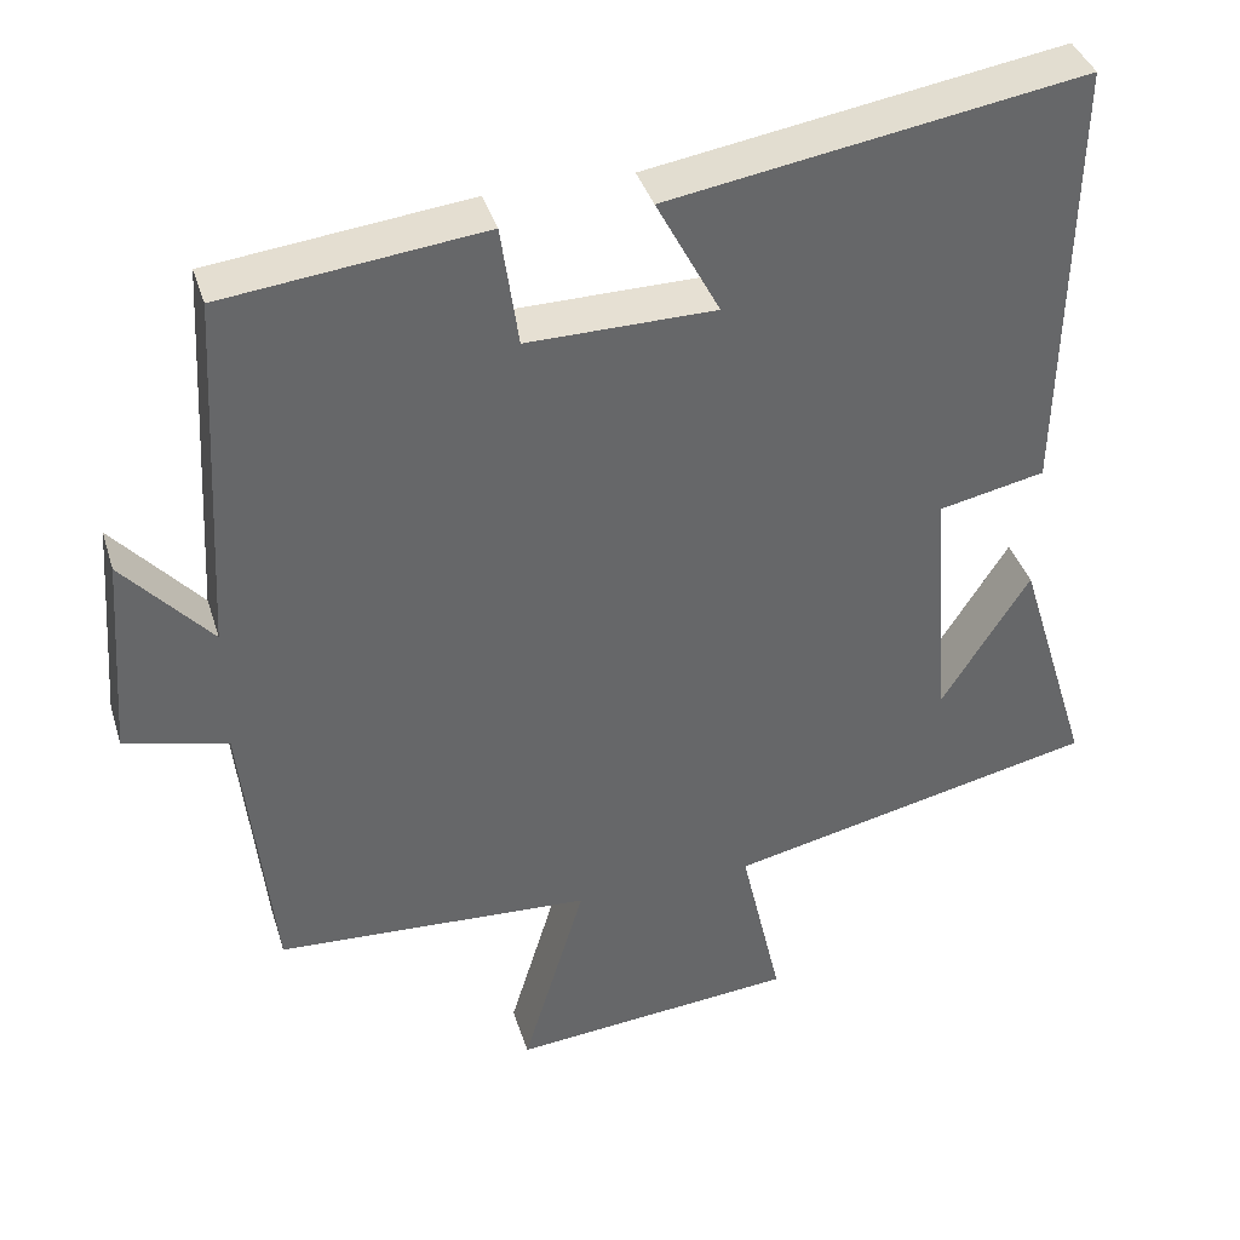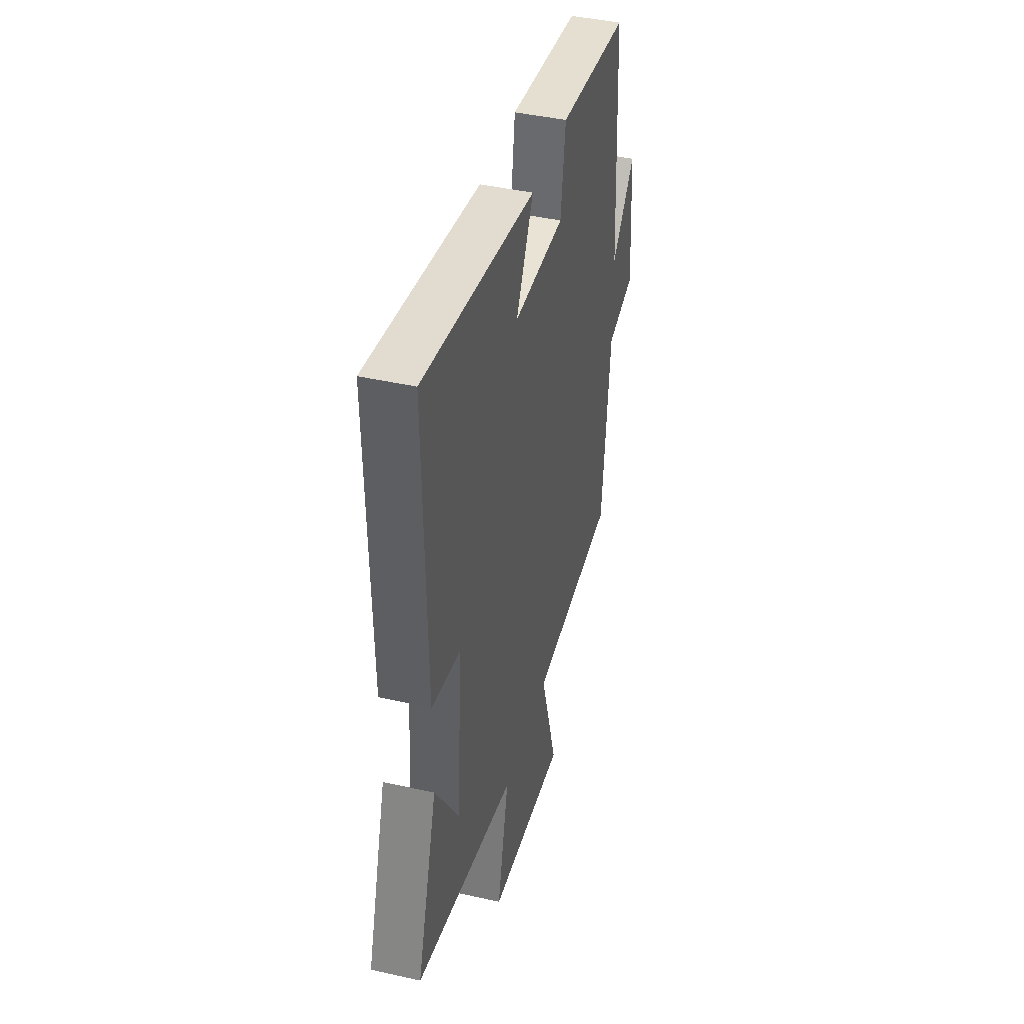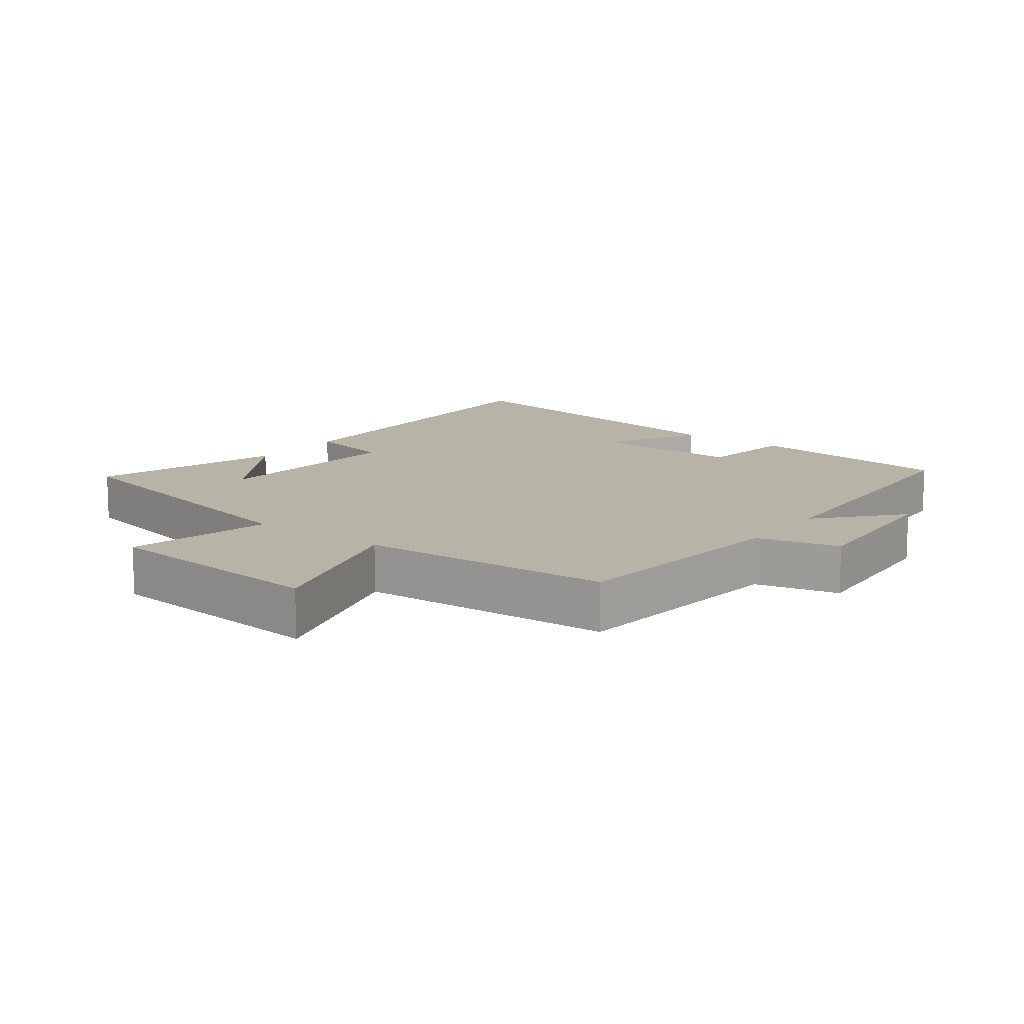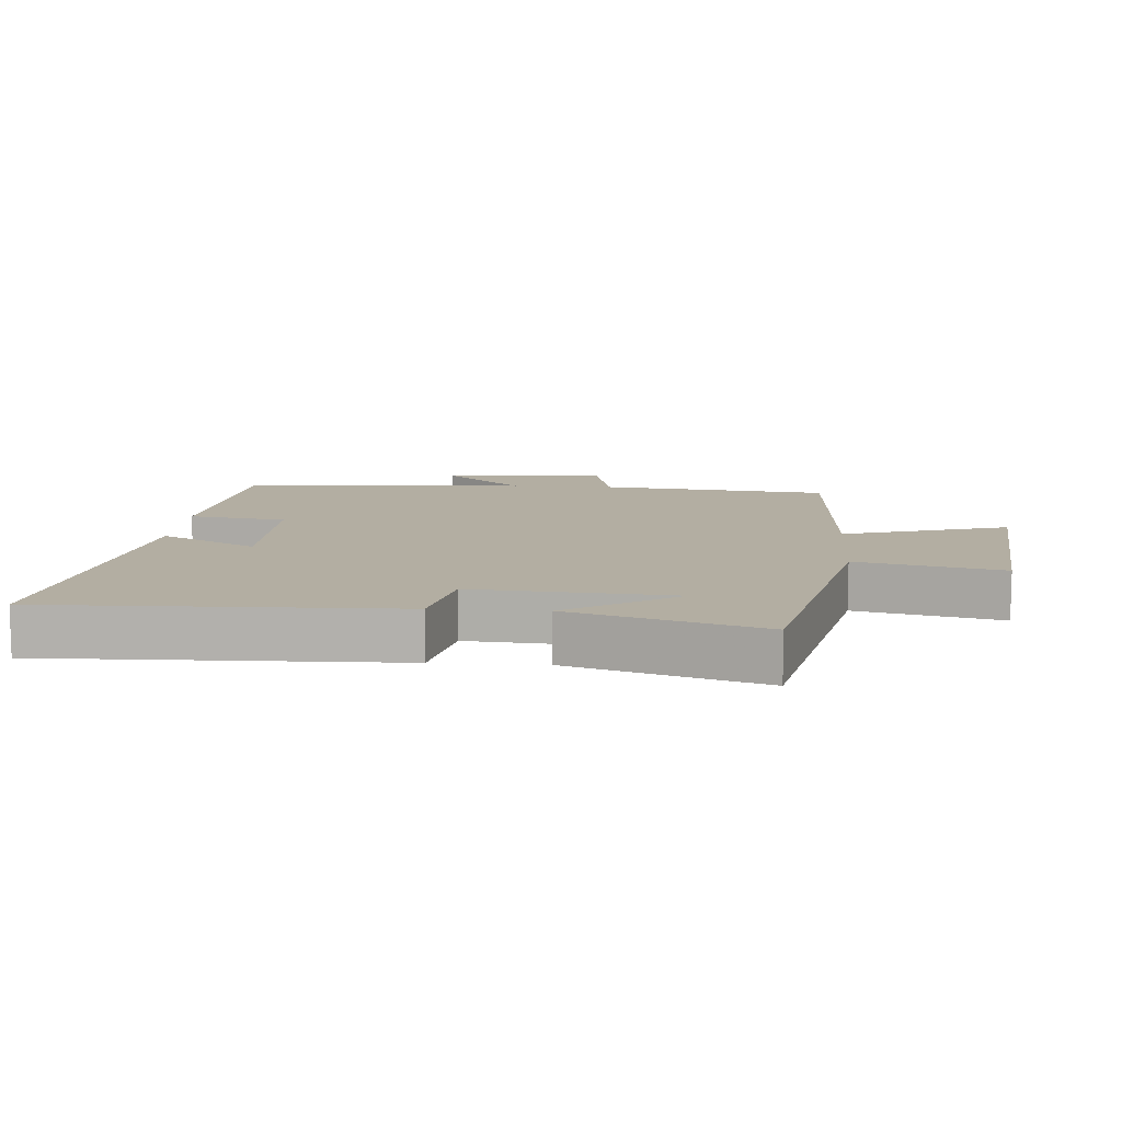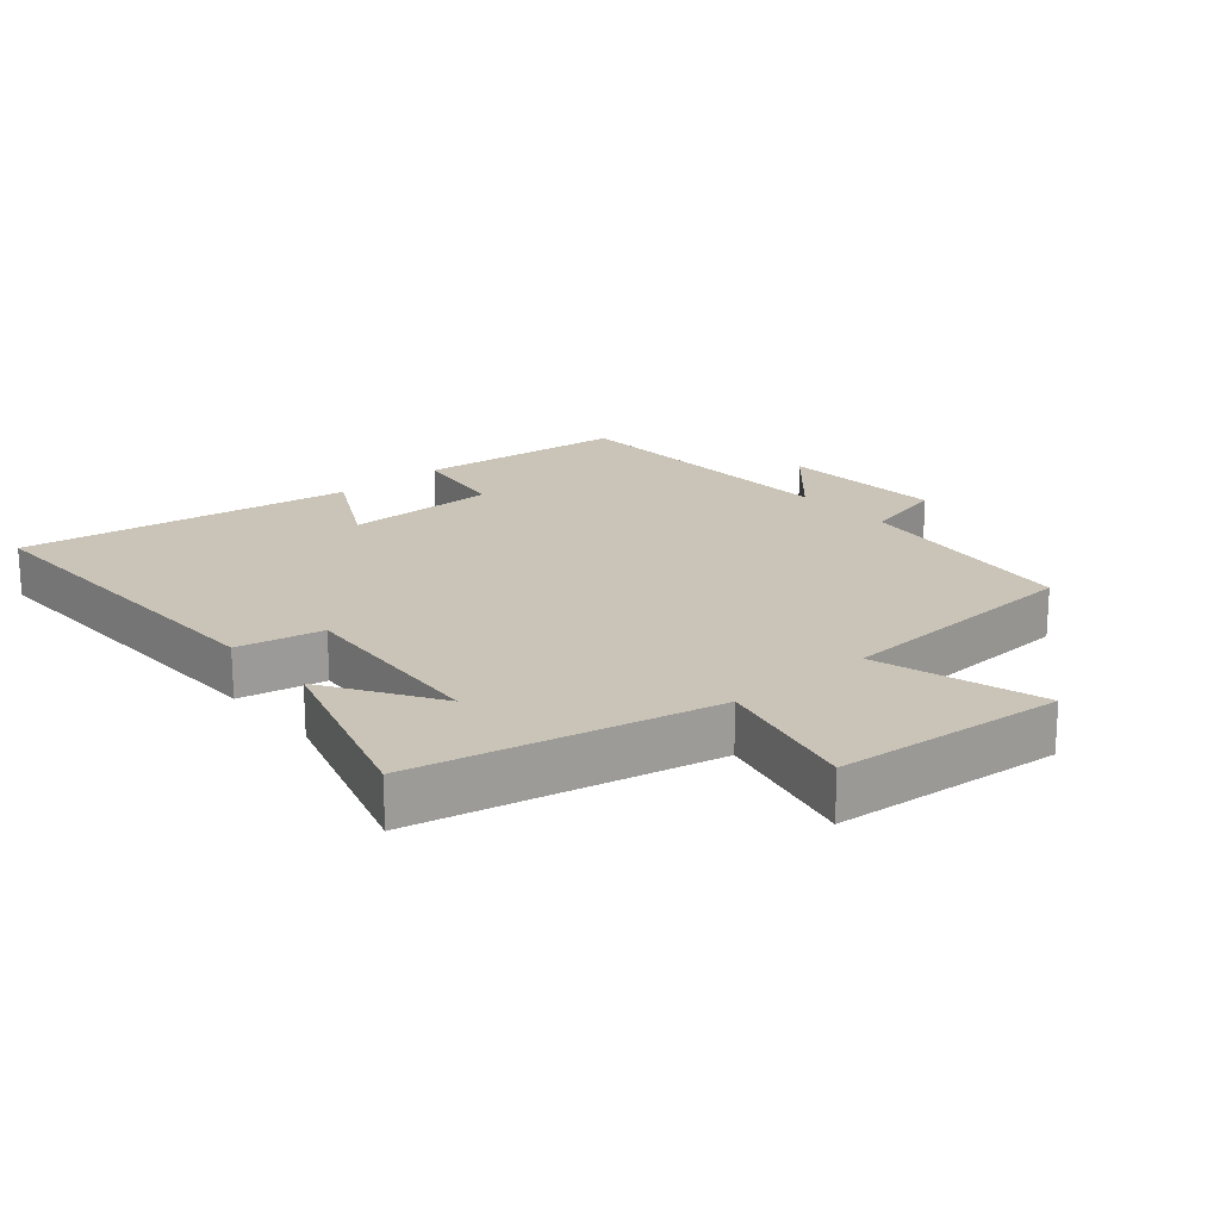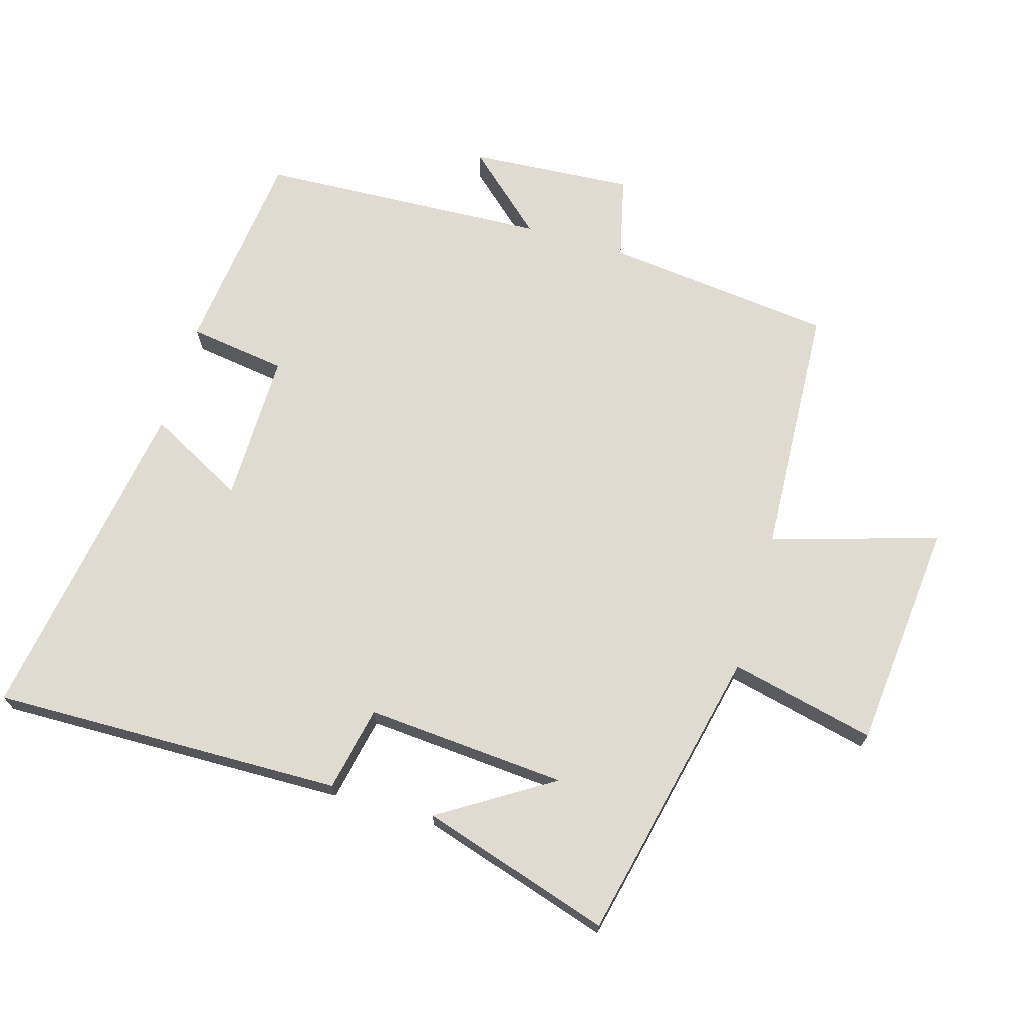
<metadata>
{"format":"obj","ext":"obj","renderer":"f3d","projection":"perspective","resolution":1024,"background":"white","views":[{"elev":38.5,"azim":-16.6,"up":"+Z"},{"elev":42.6,"azim":105.1,"up":"+Z"},{"elev":12.8,"azim":-143.1,"up":"+Y"},{"elev":10.8,"azim":94.2,"up":"+Y"},{"elev":20.0,"azim":139.3,"up":"+Y"},{"elev":70.2,"azim":106.5,"up":"+Y"}]}
</metadata>
<code>
v -0.463 0.07 -0.479
v -0.5 0.07 -0.132
v -0.625 0.07 -0.102
v -0.607 0.07 0.146
v -0.5 0.07 0.026
v -0.477 0.07 0.464
v -0.162 0.07 0.5
v -0.141 0.07 0.352
v 0.087 0.07 0.354
v 0.01 0.07 0.5
v 0.512 0.07 0.581
v 0.5 0.07 0.049
v 0.371 0.07 0.022
v 0.393 0.07 -0.282
v 0.5 0.07 -0.113
v 0.589 0.07 -0.401
v 0.14 0.07 -0.5
v 0.19 0.07 -0.72
v -0.156 0.07 -0.752
v -0.08 0.07 -0.5
v -0.463 0 -0.479
v -0.5 0 -0.132
v -0.625 0 -0.102
v -0.607 0 0.146
v -0.5 0 0.026
v -0.477 0 0.464
v -0.162 0 0.5
v -0.141 0 0.352
v 0.087 0 0.354
v 0.01 0 0.5
v 0.512 0 0.581
v 0.5 0 0.049
v 0.371 0 0.022
v 0.393 0 -0.282
v 0.5 0 -0.113
v 0.589 0 -0.401
v 0.14 0 -0.5
v 0.19 0 -0.72
v -0.156 0 -0.752
v -0.08 0 -0.5
f 17 18 19 20
f 17 20 1 2
f 16 17 2
f 14 15 16
f 14 16 2
f 13 14 2 3
f 9 10 11 12
f 8 9 12 13
f 5 6 7 8
f 5 8 13 3
f 3 4 5
f 40 39 38 37
f 22 21 40 37
f 22 37 36
f 36 35 34
f 22 36 34
f 23 22 34 33
f 32 31 30 29
f 33 32 29 28
f 28 27 26 25
f 23 33 28 25
f 25 24 23
f 1 21 22 2
f 2 22 23 3
f 3 23 24 4
f 4 24 25 5
f 5 25 26 6
f 6 26 27 7
f 7 27 28 8
f 8 28 29 9
f 9 29 30 10
f 10 30 31 11
f 11 31 32 12
f 12 32 33 13
f 13 33 34 14
f 14 34 35 15
f 15 35 36 16
f 16 36 37 17
f 17 37 38 18
f 18 38 39 19
f 19 39 40 20
f 20 40 21 1

</code>
